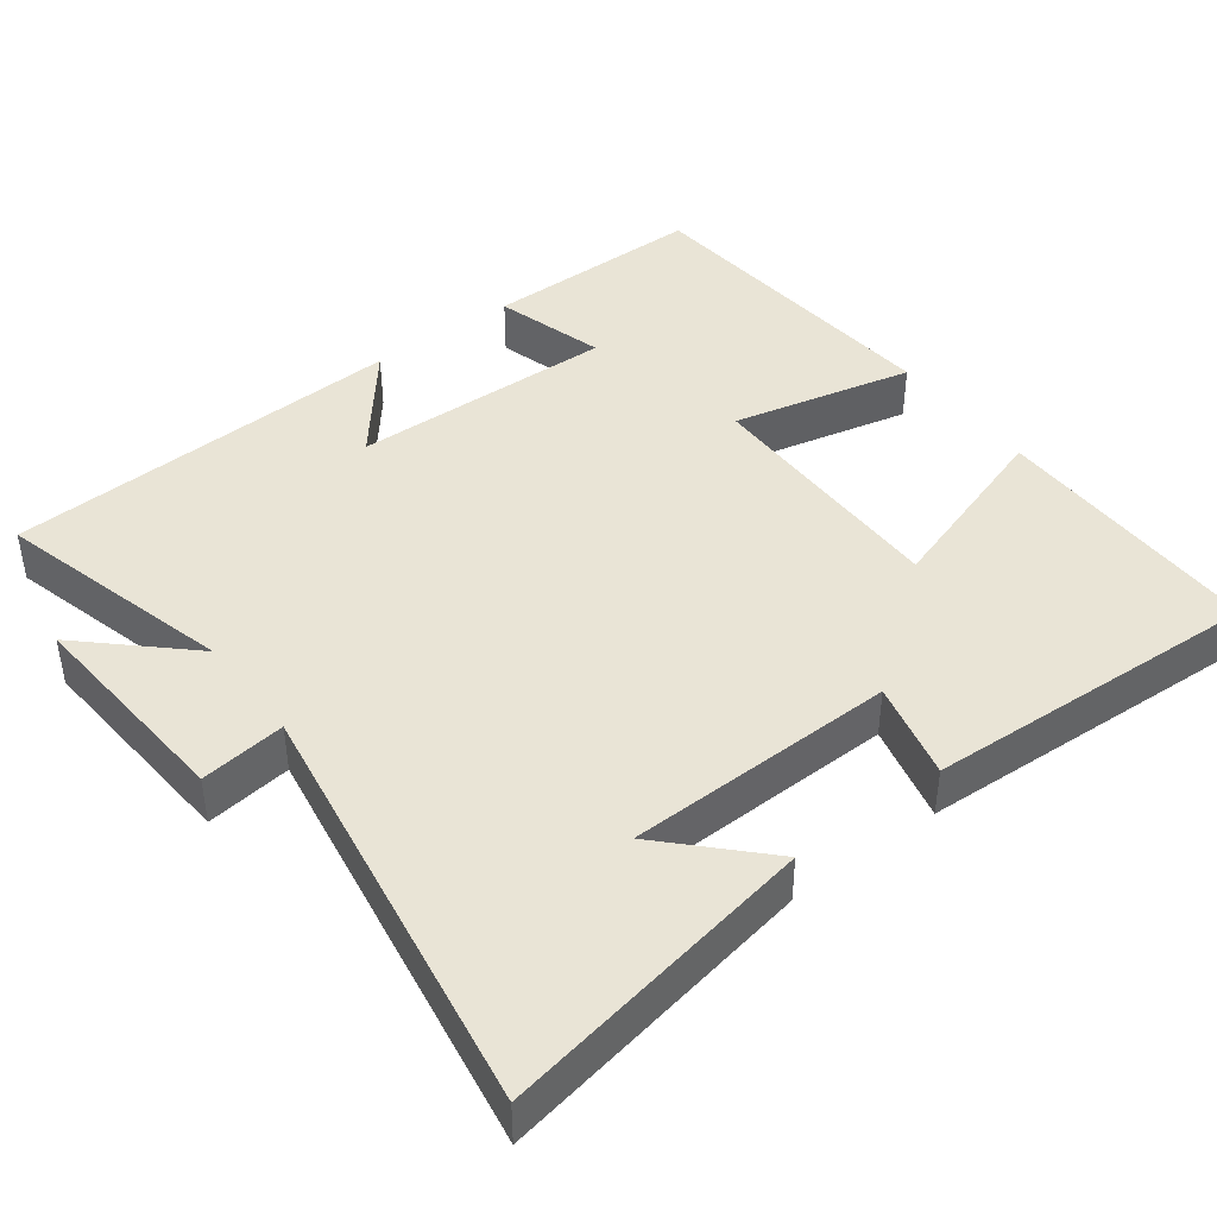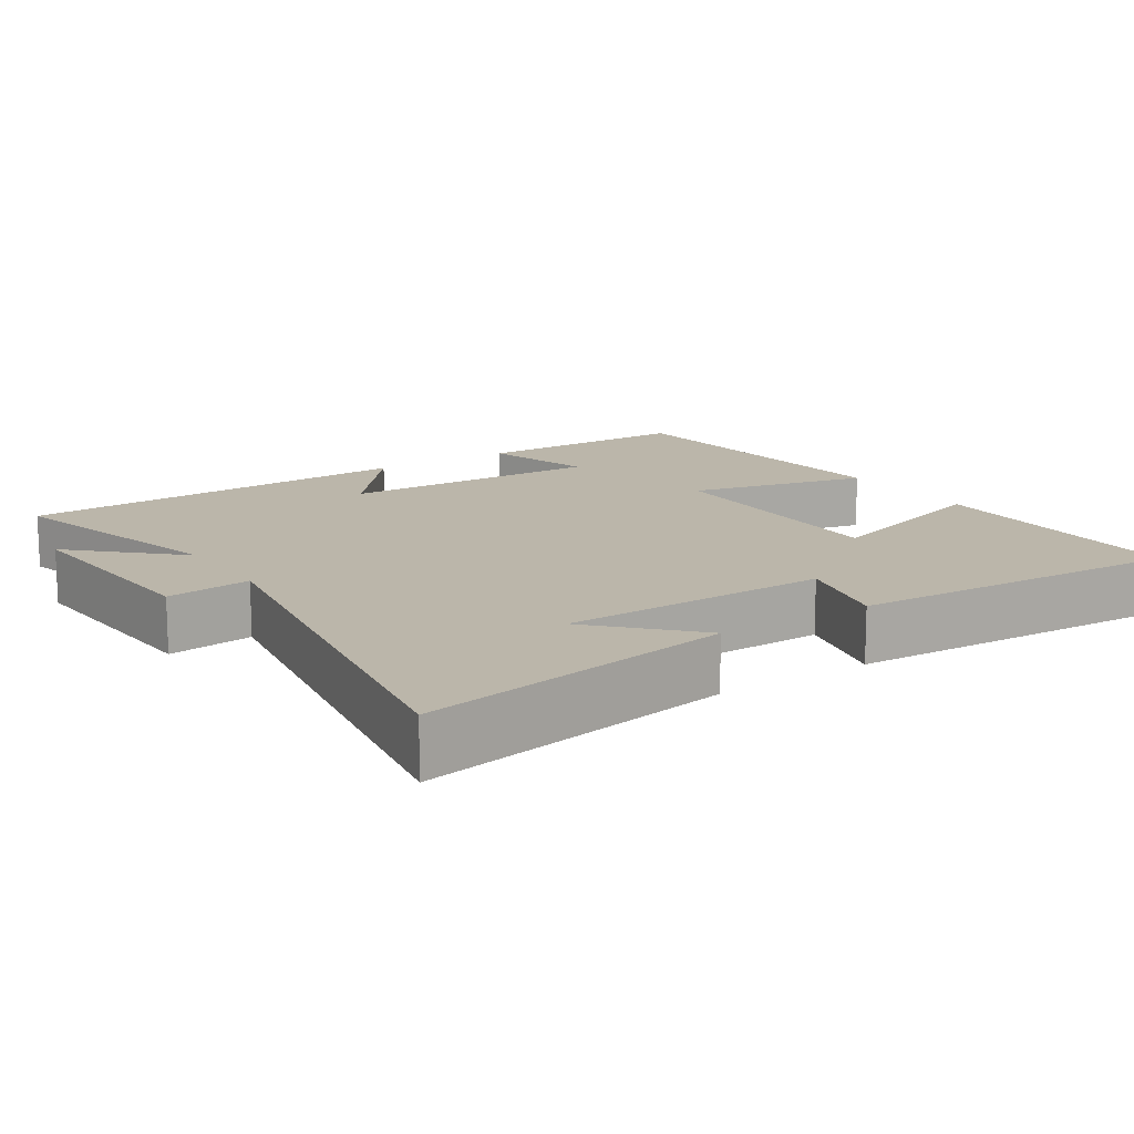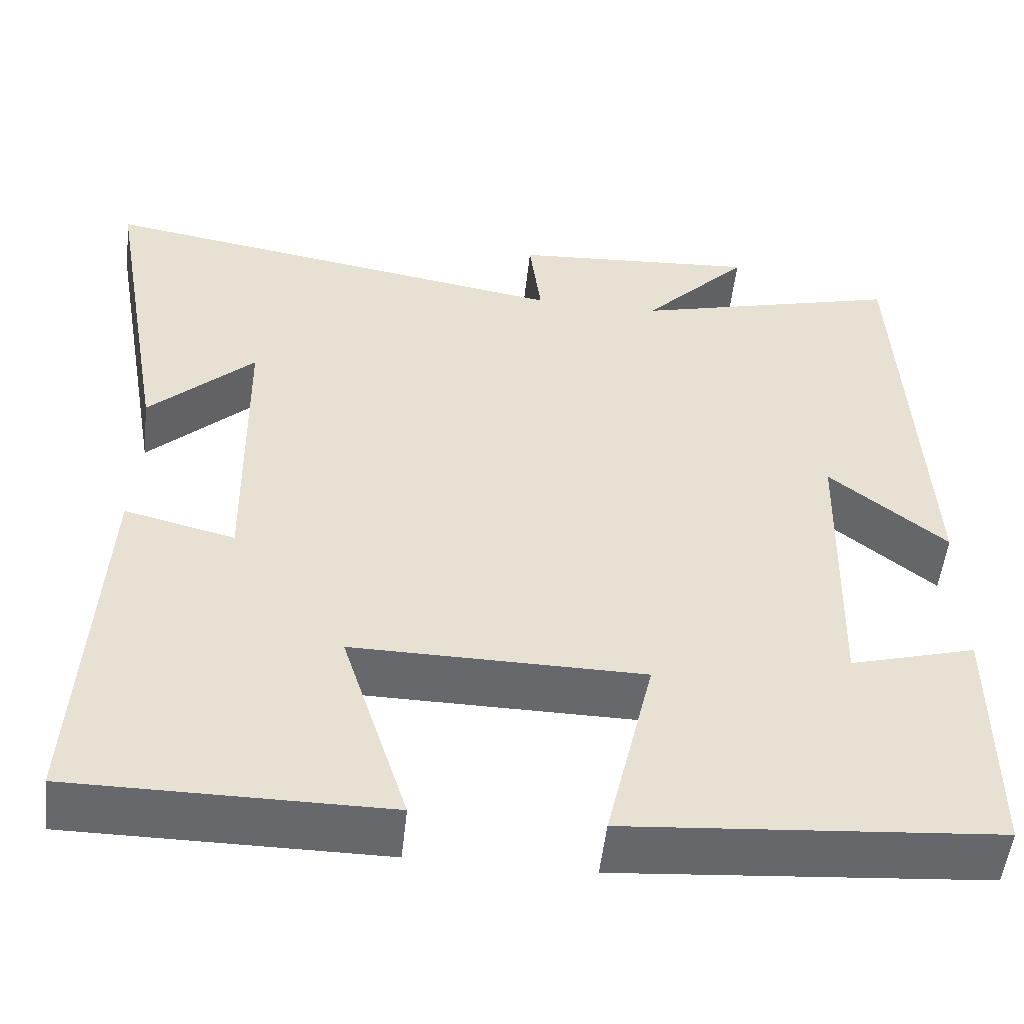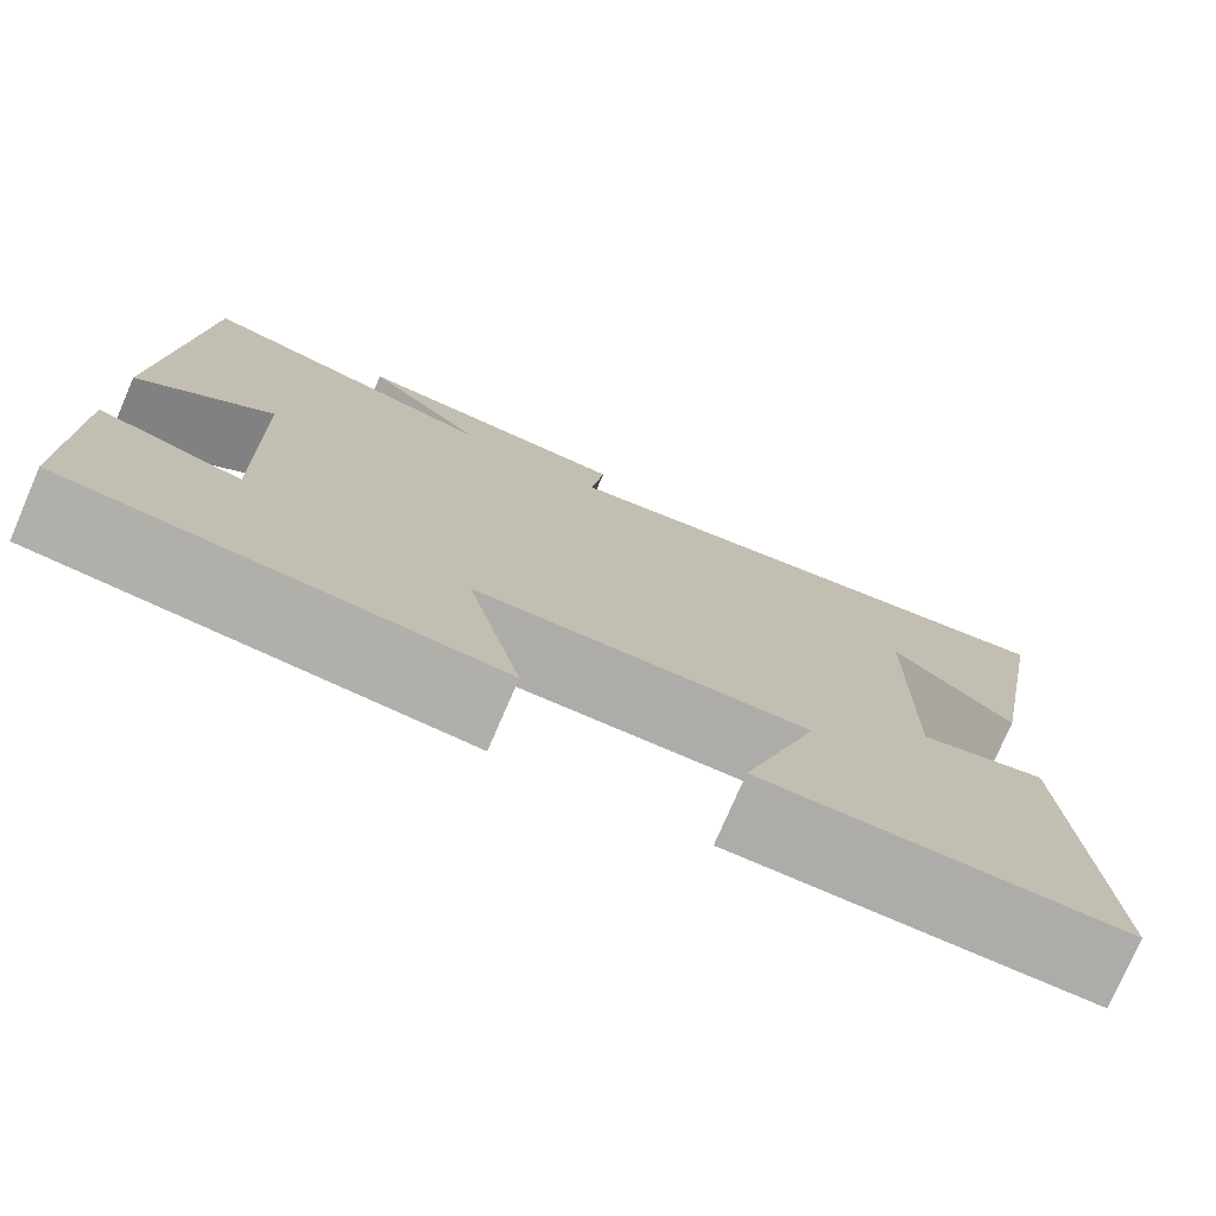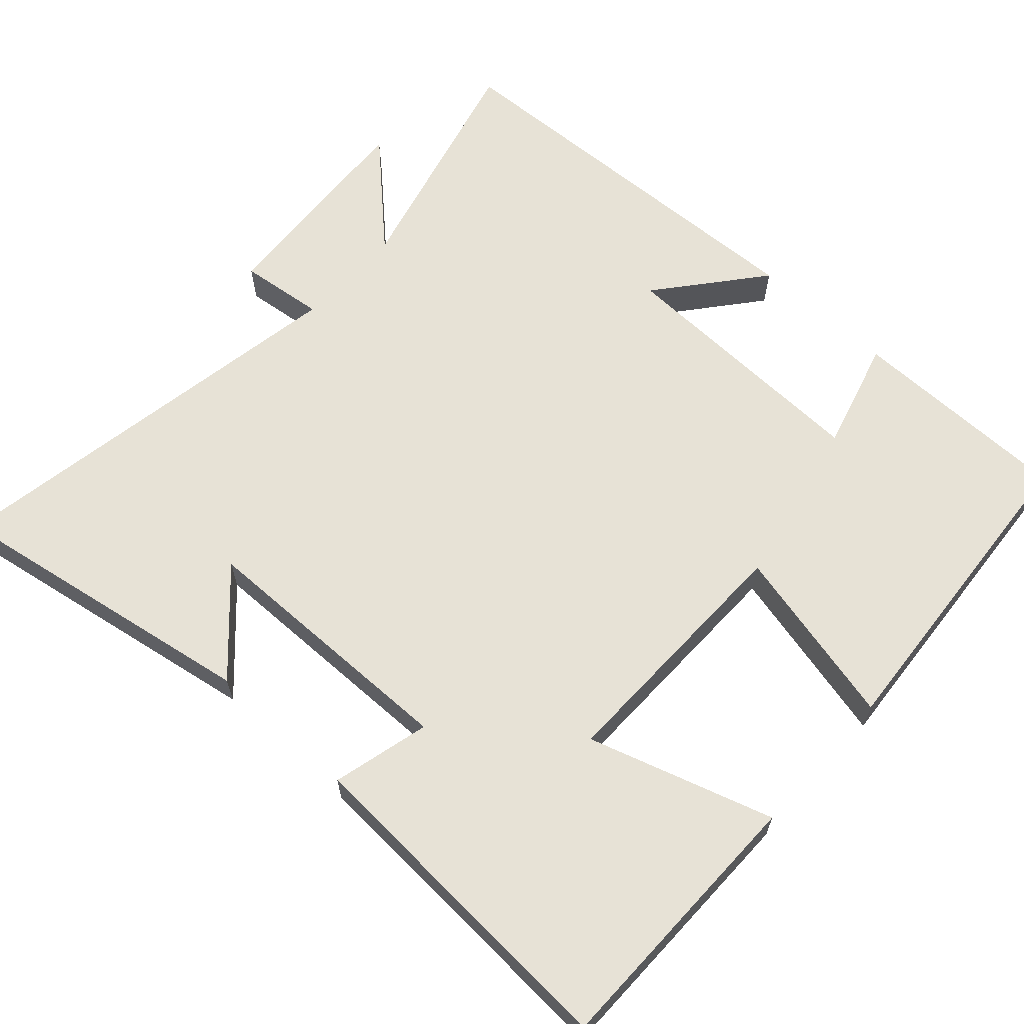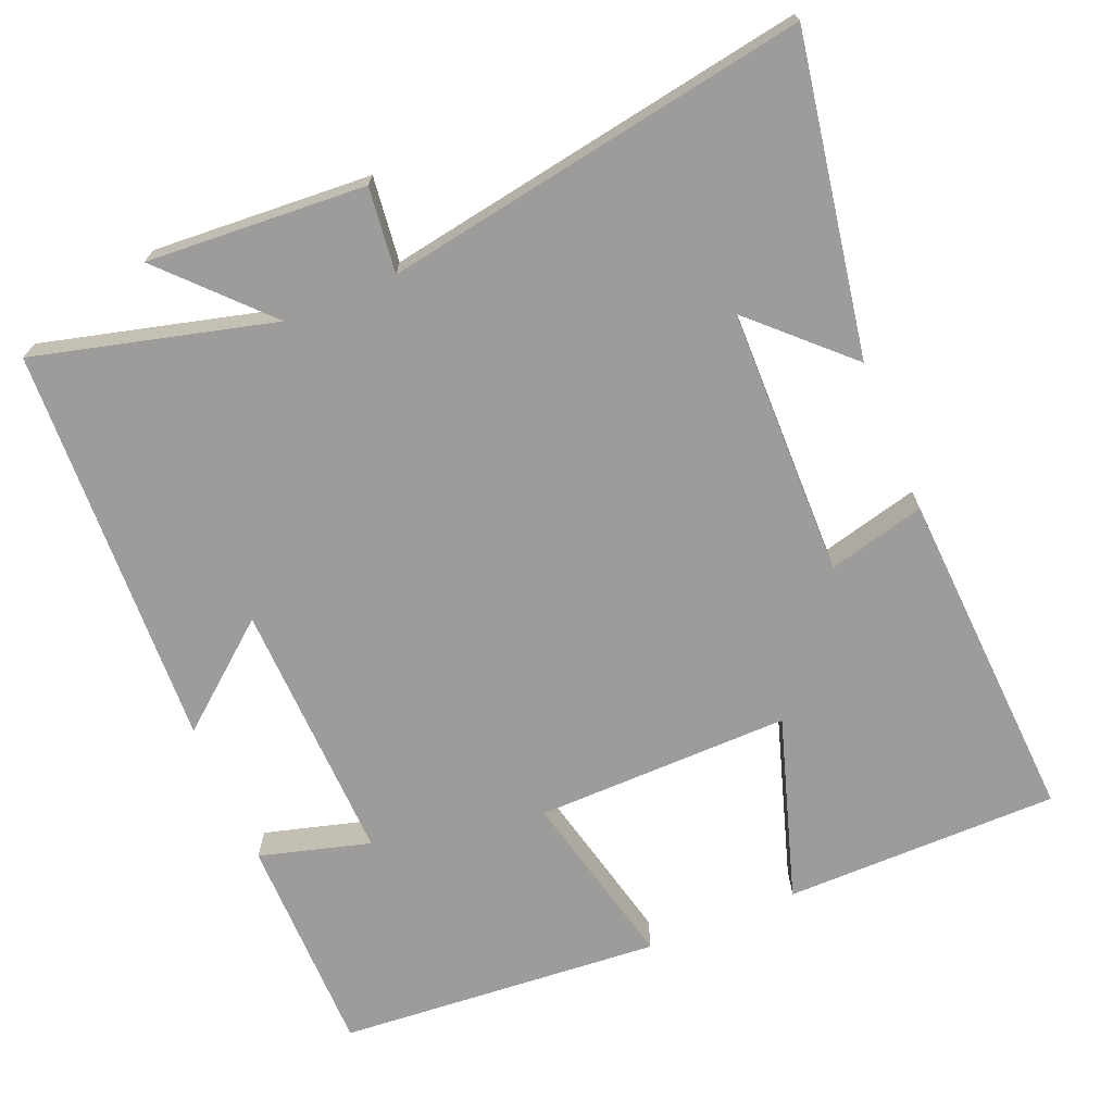
<metadata>
{"format":"obj","ext":"obj","renderer":"f3d","projection":"perspective","resolution":1024,"background":"white","views":[{"elev":42.7,"azim":52.7,"up":"+Y"},{"elev":14.0,"azim":56.6,"up":"+Y"},{"elev":-52.3,"azim":173.7,"up":"+Z"},{"elev":-77.0,"azim":-23.4,"up":"+Z"},{"elev":63.6,"azim":132.4,"up":"+Y"},{"elev":-70.2,"azim":22.7,"up":"+Y"}]}
</metadata>
<code>
v -0.499 0.07 -0.465
v -0.5 0.07 -0.164
v -0.35 0.07 -0.206
v -0.36 0.07 0.152
v -0.5 0.07 0.038
v -0.475 0.07 0.584
v -0.152 0.07 0.5
v -0.28 0.07 0.635
v 0.016 0.07 0.615
v 0.002 0.07 0.5
v 0.575 0.07 0.596
v 0.5 0.07 0.169
v 0.374 0.07 0.29
v 0.368 0.07 -0.074
v 0.5 0.07 -0.041
v 0.524 0.07 -0.499
v 0.151 0.07 -0.5
v 0.23 0.07 -0.251
v -0.116 0.07 -0.255
v -0.059 0.07 -0.5
v -0.499 0 -0.465
v -0.5 0 -0.164
v -0.35 0 -0.206
v -0.36 0 0.152
v -0.5 0 0.038
v -0.475 0 0.584
v -0.152 0 0.5
v -0.28 0 0.635
v 0.016 0 0.615
v 0.002 0 0.5
v 0.575 0 0.596
v 0.5 0 0.169
v 0.374 0 0.29
v 0.368 0 -0.074
v 0.5 0 -0.041
v 0.524 0 -0.499
v 0.151 0 -0.5
v 0.23 0 -0.251
v -0.116 0 -0.255
v -0.059 0 -0.5
f 19 20 1
f 15 16 17 18
f 14 15 18 19
f 13 14 19
f 11 12 13
f 10 11 13 19
f 7 8 9 10
f 7 10 19
f 4 5 6 7
f 3 4 7 19
f 1 2 3
f 1 3 19
f 21 40 39
f 38 37 36 35
f 39 38 35 34
f 39 34 33
f 33 32 31
f 39 33 31 30
f 30 29 28 27
f 39 30 27
f 27 26 25 24
f 39 27 24 23
f 23 22 21
f 39 23 21
f 1 21 22 2
f 2 22 23 3
f 3 23 24 4
f 4 24 25 5
f 5 25 26 6
f 6 26 27 7
f 7 27 28 8
f 8 28 29 9
f 9 29 30 10
f 10 30 31 11
f 11 31 32 12
f 12 32 33 13
f 13 33 34 14
f 14 34 35 15
f 15 35 36 16
f 16 36 37 17
f 17 37 38 18
f 18 38 39 19
f 19 39 40 20
f 20 40 21 1

</code>
